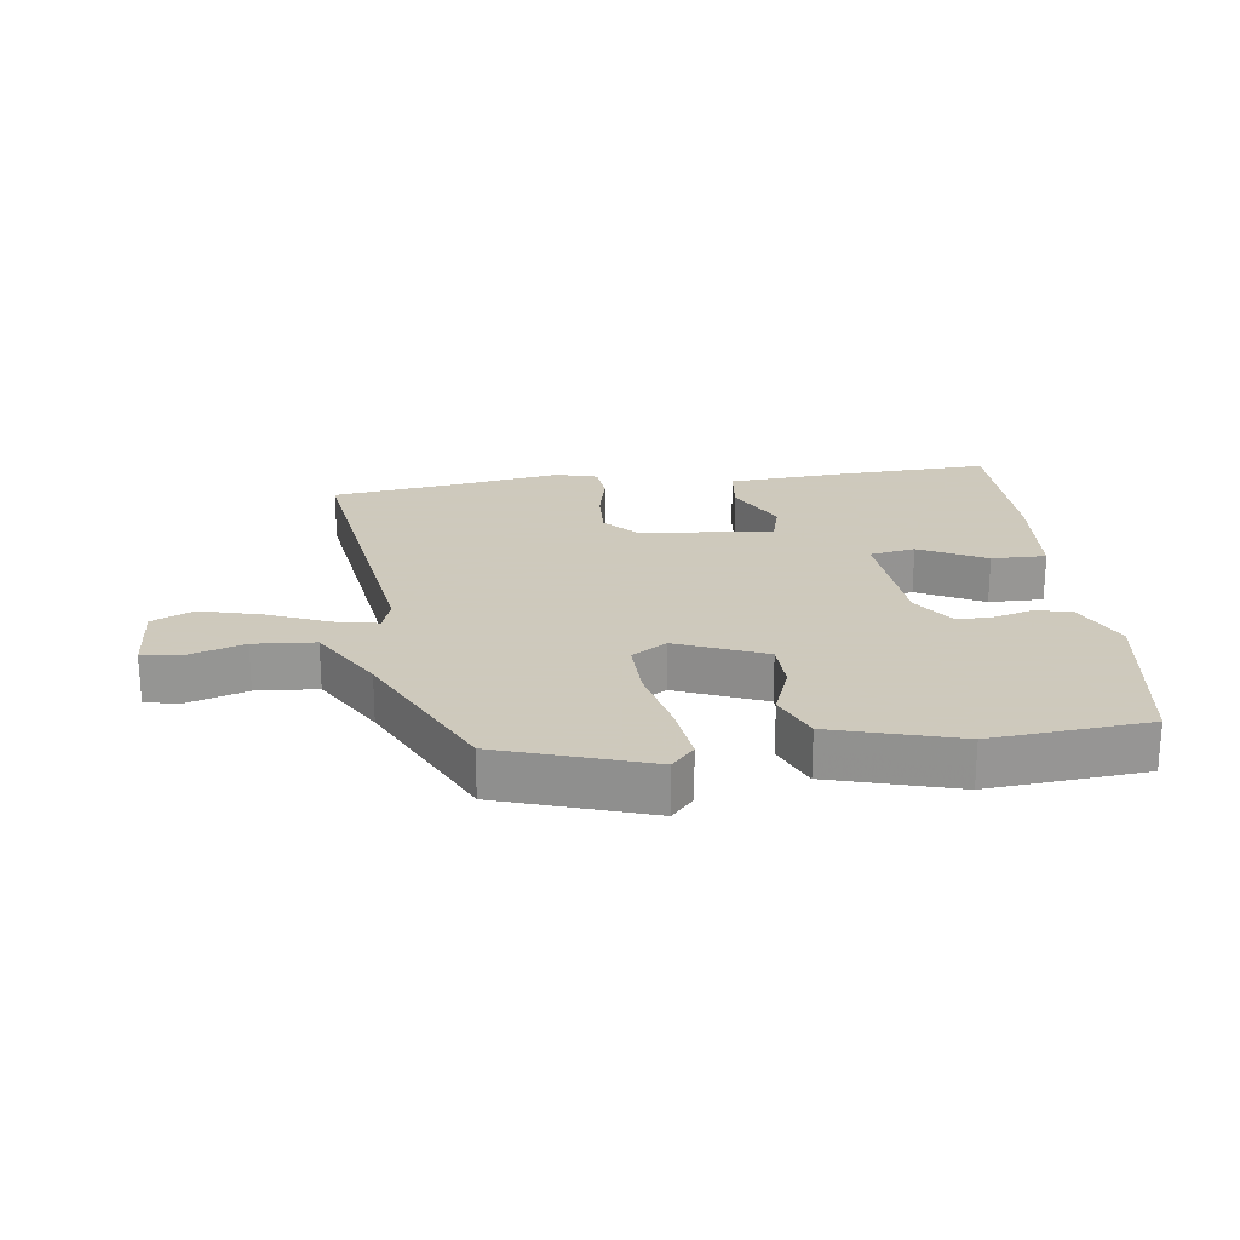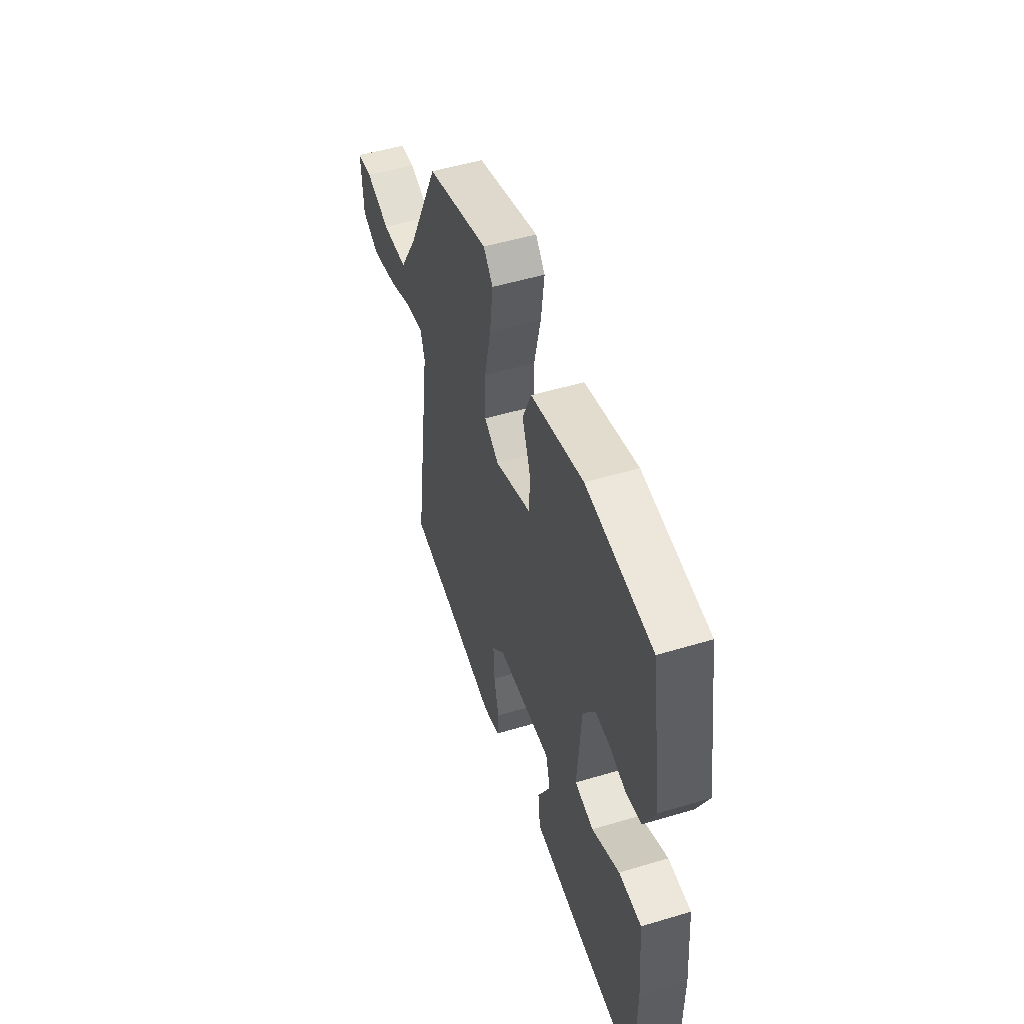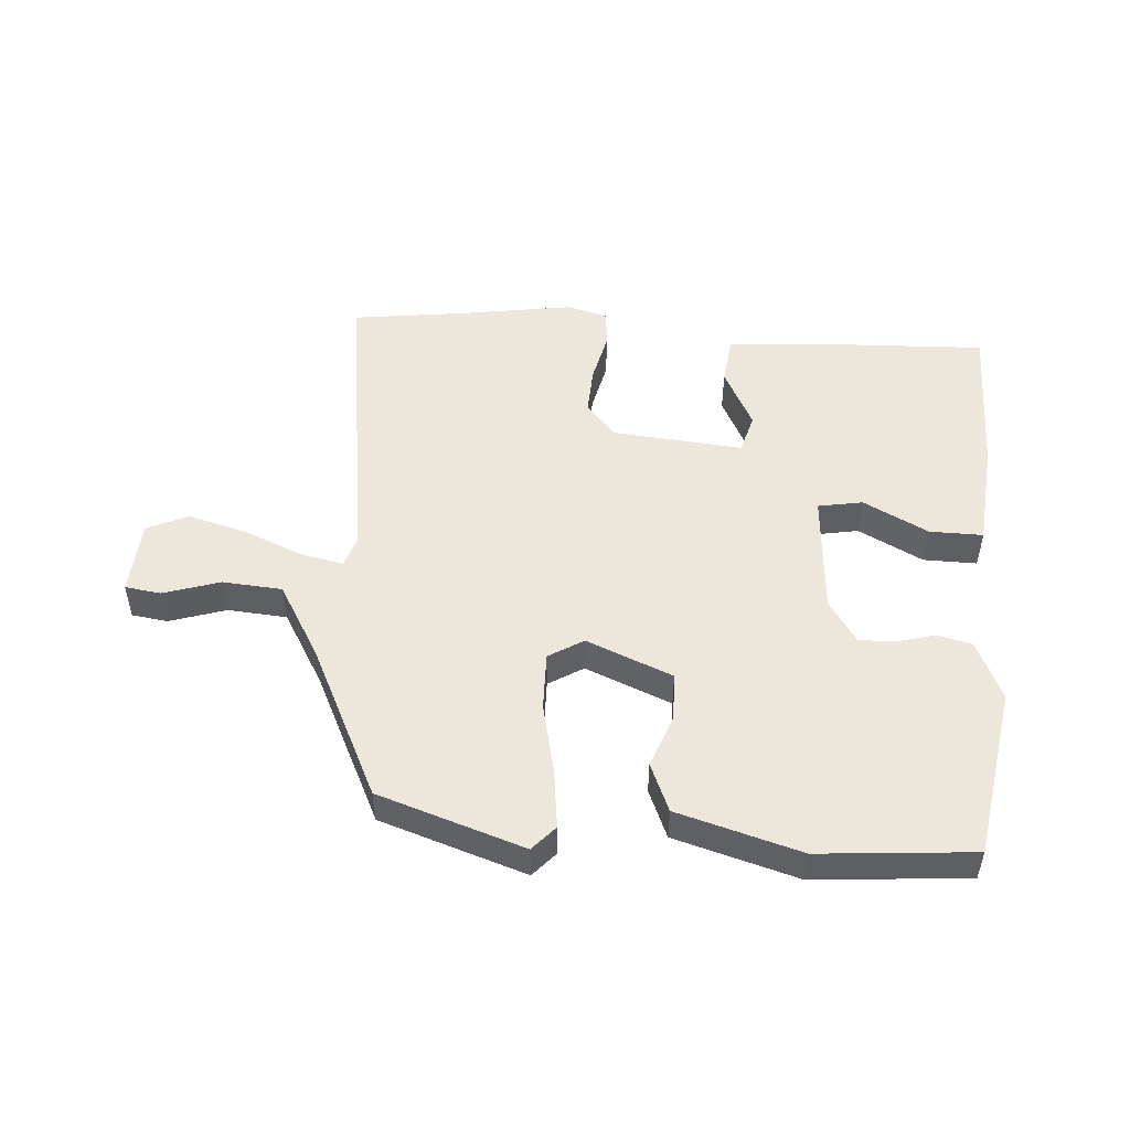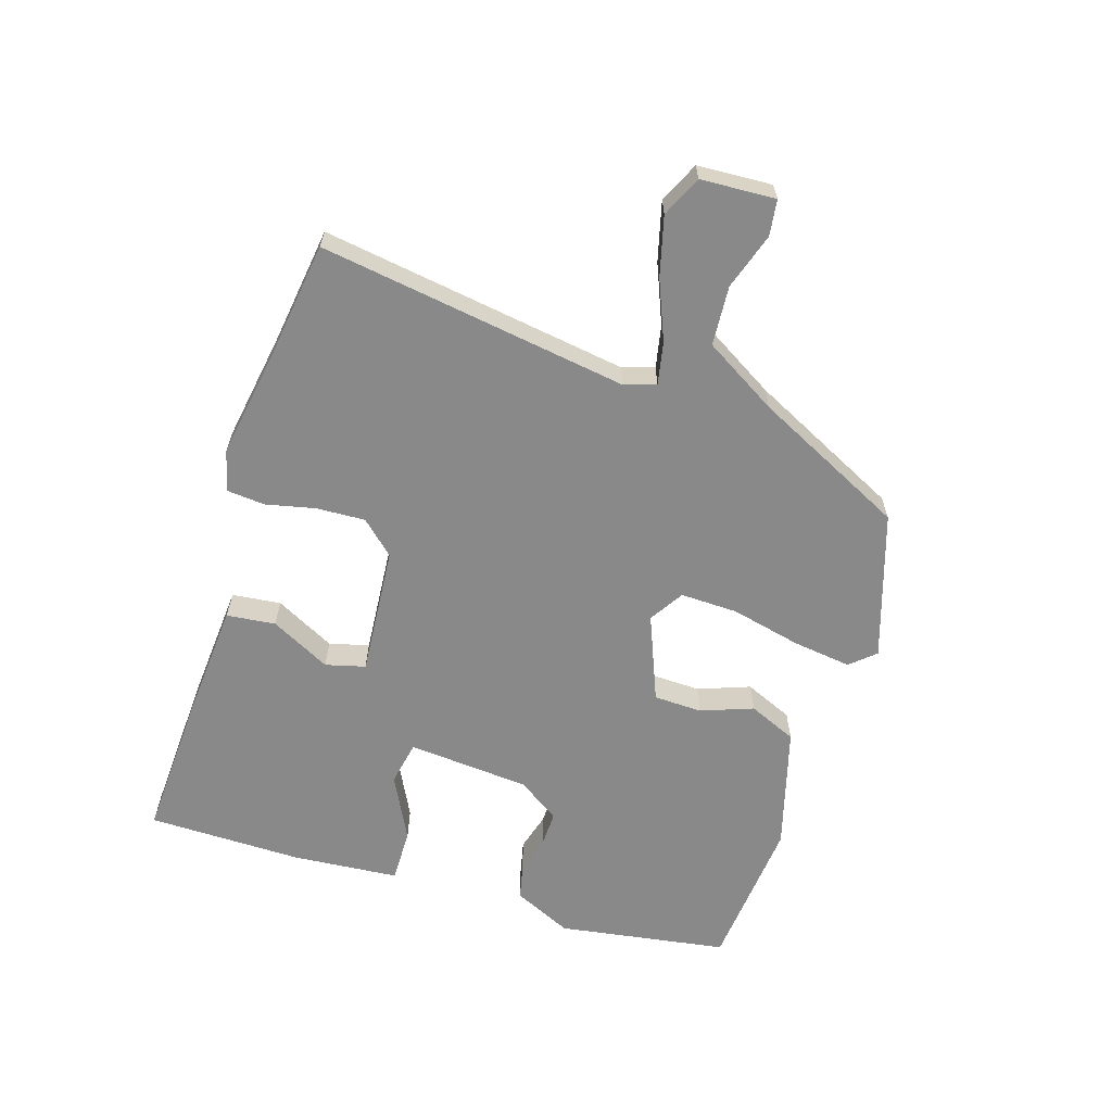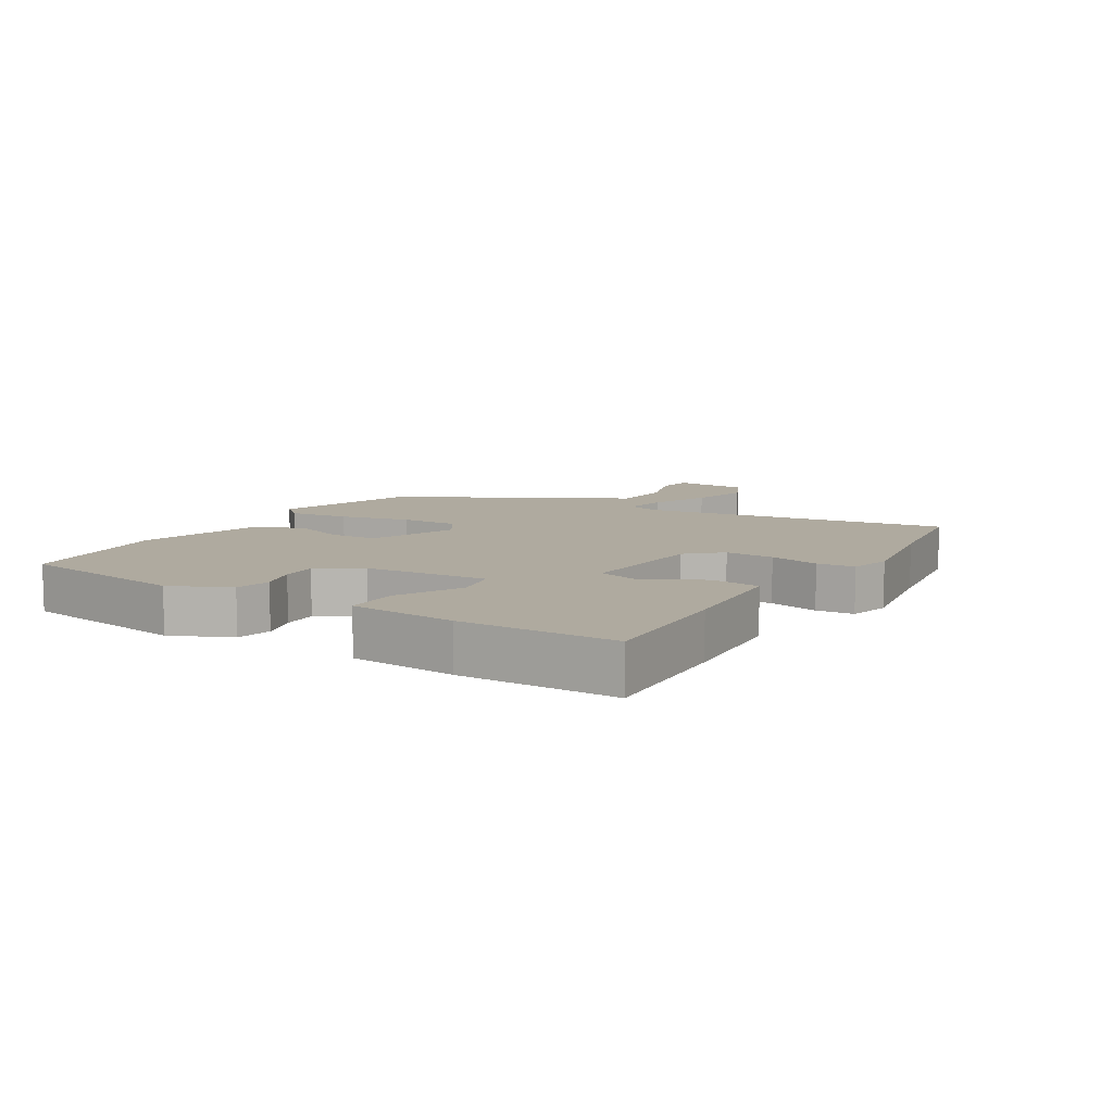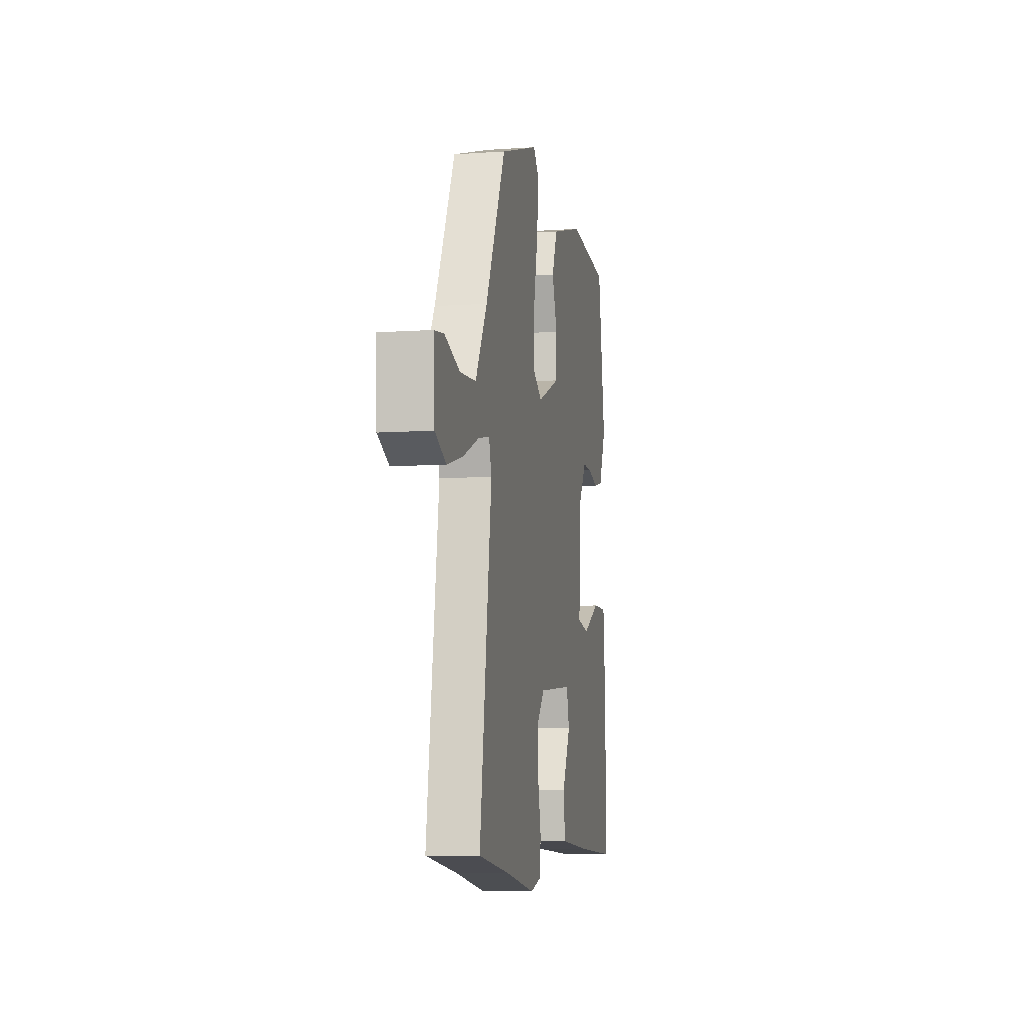
<metadata>
{"format":"obj","ext":"obj","renderer":"f3d","projection":"perspective","resolution":1024,"background":"white","views":[{"elev":22.6,"azim":-7.4,"up":"+Y"},{"elev":51.4,"azim":71.9,"up":"+Z"},{"elev":50.7,"azim":4.3,"up":"+Y"},{"elev":-63.0,"azim":-107.8,"up":"+Y"},{"elev":9.5,"azim":121.1,"up":"+Y"},{"elev":-8.0,"azim":-79.1,"up":"+Z"}]}
</metadata>
<code>
v 0.5 0.07 -0.499
v 0.27 0.07 -0.489
v 0.08 0.07 -0.476
v 0.071 0.07 -0.398
v 0.12 0.07 -0.302
v 0.103 0.07 -0.239
v -0.104 0.07 -0.257
v -0.152 0.07 -0.31
v -0.148 0.07 -0.388
v -0.13 0.07 -0.467
v -0.135 0.07 -0.527
v -0.2 0.07 -0.545
v -0.375 0.07 -0.517
v -0.562 0.07 -0.492
v -0.491 0.07 0
v -0.507 0.07 0.051
v -0.575 0.07 0.037
v -0.669 0.07 -0.002
v -0.763 0.07 -0.027
v -0.828 0.07 0.003
v -0.835 0.07 0.122
v -0.778 0.07 0.13
v -0.688 0.07 0.101
v -0.593 0.07 0.108
v -0.524 0.07 0.225
v -0.406 0.07 0.467
v -0.174 0.07 0.543
v -0.139 0.07 0.504
v -0.151 0.07 0.409
v -0.176 0.07 0.298
v -0.178 0.07 0.206
v -0.123 0.07 0.172
v 0.014 0.07 0.228
v 0.016 0.07 0.305
v -0.015 0.07 0.388
v 0.018 0.07 0.465
v 0.214 0.07 0.521
v 0.459 0.07 0.5
v 0.503 0.07 0.229
v 0.46 0.07 0.135
v 0.404 0.07 0.122
v 0.343 0.07 0.139
v 0.287 0.07 0.14
v 0.242 0.07 0.073
v 0.227 0.07 -0.123
v 0.298 0.07 -0.136
v 0.401 0.07 -0.083
v 0.486 0.07 -0.082
v 0.501 0.07 -0.251
v 0.5 0 -0.499
v 0.27 0 -0.489
v 0.08 0 -0.476
v 0.071 0 -0.398
v 0.12 0 -0.302
v 0.103 0 -0.239
v -0.104 0 -0.257
v -0.152 0 -0.31
v -0.148 0 -0.388
v -0.13 0 -0.467
v -0.135 0 -0.527
v -0.2 0 -0.545
v -0.375 0 -0.517
v -0.562 0 -0.492
v -0.491 0 0
v -0.507 0 0.051
v -0.575 0 0.037
v -0.669 0 -0.002
v -0.763 0 -0.027
v -0.828 0 0.003
v -0.835 0 0.122
v -0.778 0 0.13
v -0.688 0 0.101
v -0.593 0 0.108
v -0.524 0 0.225
v -0.406 0 0.467
v -0.174 0 0.543
v -0.139 0 0.504
v -0.151 0 0.409
v -0.176 0 0.298
v -0.178 0 0.206
v -0.123 0 0.172
v 0.014 0 0.228
v 0.016 0 0.305
v -0.015 0 0.388
v 0.018 0 0.465
v 0.214 0 0.521
v 0.459 0 0.5
v 0.503 0 0.229
v 0.46 0 0.135
v 0.404 0 0.122
v 0.343 0 0.139
v 0.287 0 0.14
v 0.242 0 0.073
v 0.227 0 -0.123
v 0.298 0 -0.136
v 0.401 0 -0.083
v 0.486 0 -0.082
v 0.501 0 -0.251
f 46 47 48 49
f 45 46 49 1
f 39 40 41 42
f 39 42 43
f 38 39 43
f 37 38 43 44
f 34 35 36 37
f 33 34 37 44
f 27 28 29 30
f 25 26 27 30
f 24 25 30 31
f 20 21 22 23
f 20 23 24
f 17 18 19 20
f 16 17 20 24
f 13 14 15
f 11 12 13 15
f 9 10 11 15
f 8 9 15 16
f 7 8 16
f 6 7 16
f 2 3 4 5
f 45 1 2 5
f 45 5 6
f 32 33 44 45
f 24 31 32 45
f 6 16 24 45
f 98 97 96 95
f 50 98 95 94
f 91 90 89 88
f 92 91 88
f 92 88 87
f 93 92 87 86
f 86 85 84 83
f 93 86 83 82
f 79 78 77 76
f 79 76 75 74
f 80 79 74 73
f 72 71 70 69
f 73 72 69
f 69 68 67 66
f 73 69 66 65
f 64 63 62
f 64 62 61 60
f 64 60 59 58
f 65 64 58 57
f 65 57 56
f 65 56 55
f 54 53 52 51
f 54 51 50 94
f 55 54 94
f 94 93 82 81
f 94 81 80 73
f 94 73 65 55
f 1 50 51 2
f 2 51 52 3
f 3 52 53 4
f 4 53 54 5
f 5 54 55 6
f 6 55 56 7
f 7 56 57 8
f 8 57 58 9
f 9 58 59 10
f 10 59 60 11
f 11 60 61 12
f 12 61 62 13
f 13 62 63 14
f 14 63 64 15
f 15 64 65 16
f 16 65 66 17
f 17 66 67 18
f 18 67 68 19
f 19 68 69 20
f 20 69 70 21
f 21 70 71 22
f 22 71 72 23
f 23 72 73 24
f 24 73 74 25
f 25 74 75 26
f 26 75 76 27
f 27 76 77 28
f 28 77 78 29
f 29 78 79 30
f 30 79 80 31
f 31 80 81 32
f 32 81 82 33
f 33 82 83 34
f 34 83 84 35
f 35 84 85 36
f 36 85 86 37
f 37 86 87 38
f 38 87 88 39
f 39 88 89 40
f 40 89 90 41
f 41 90 91 42
f 42 91 92 43
f 43 92 93 44
f 44 93 94 45
f 45 94 95 46
f 46 95 96 47
f 47 96 97 48
f 48 97 98 49
f 49 98 50 1

</code>
